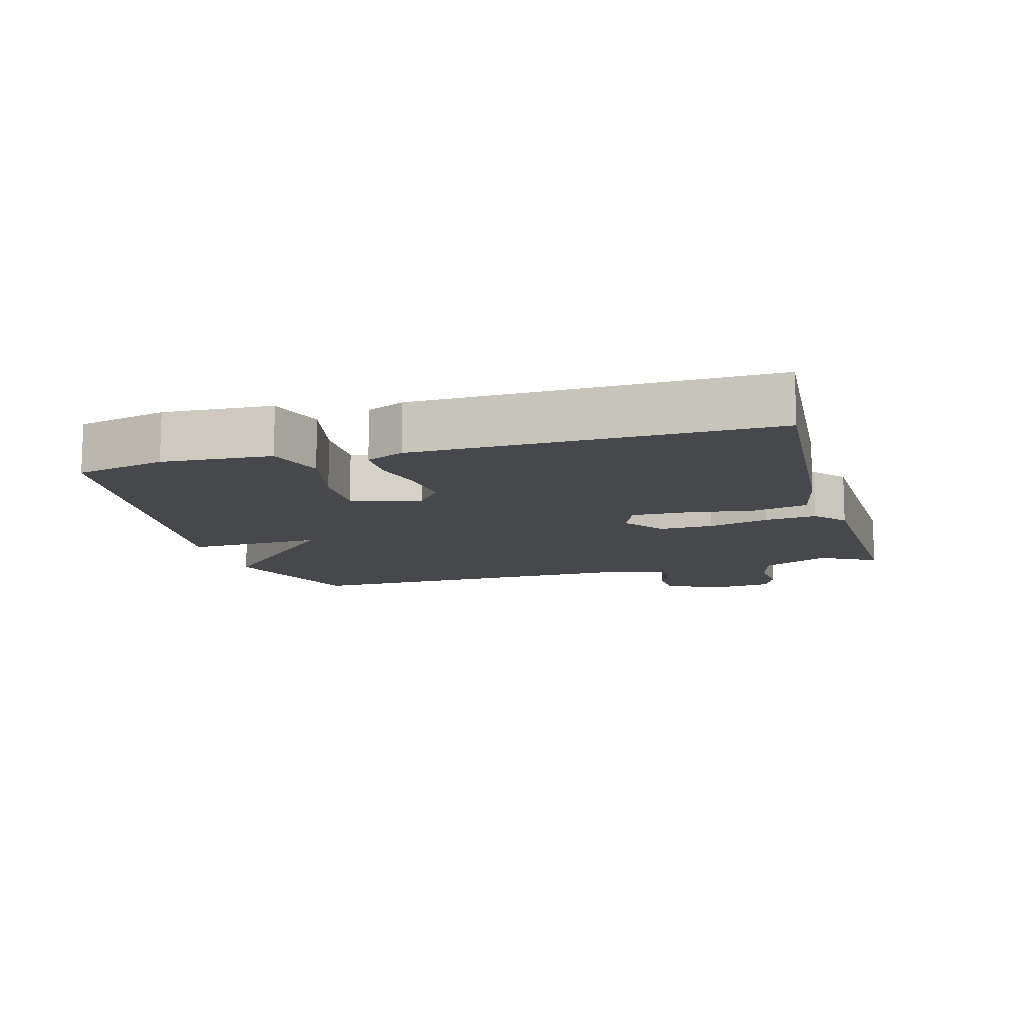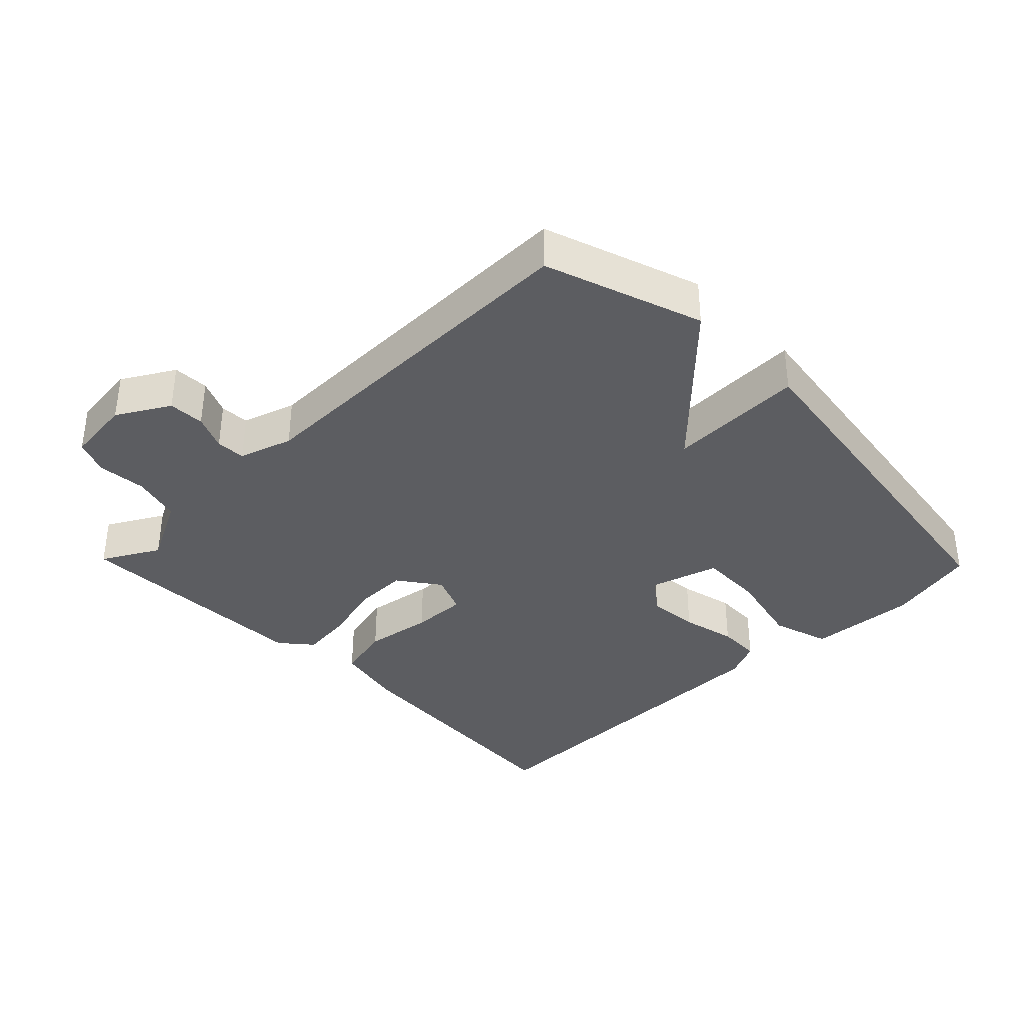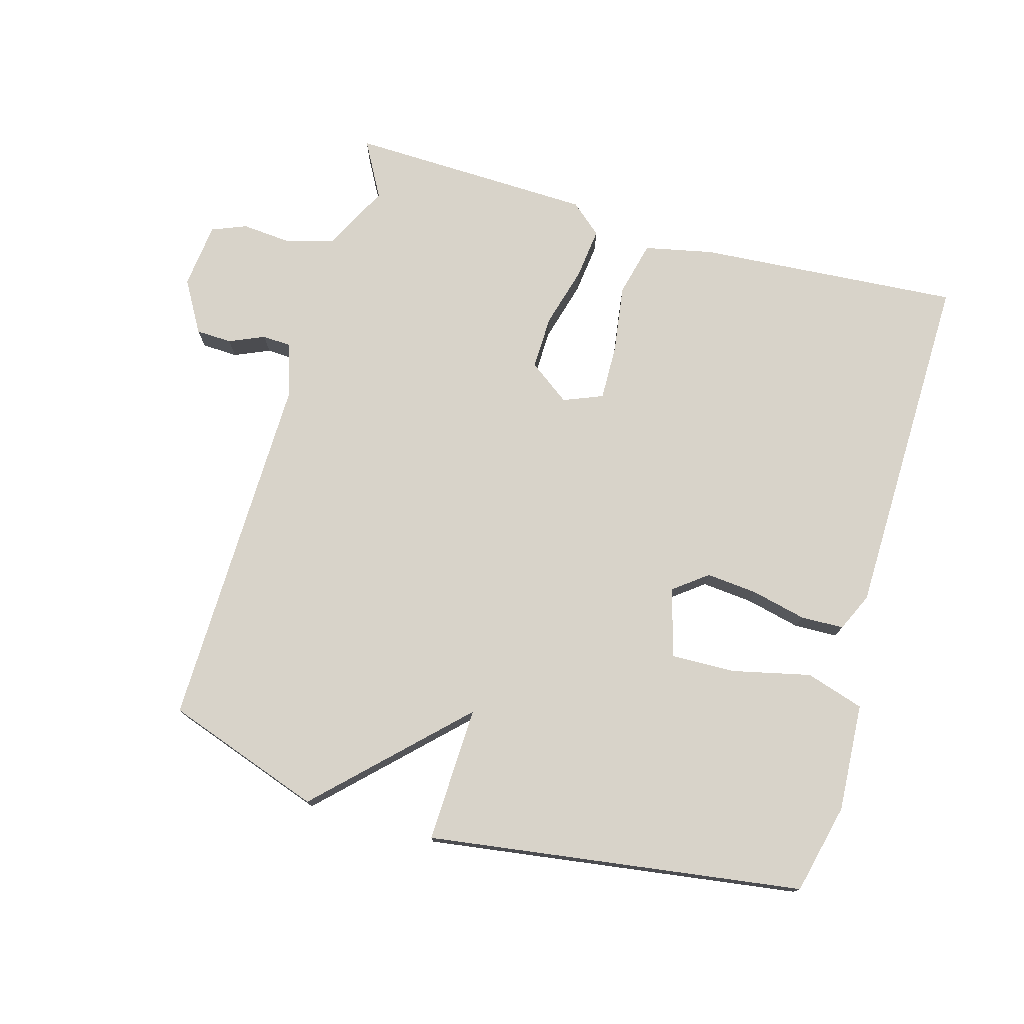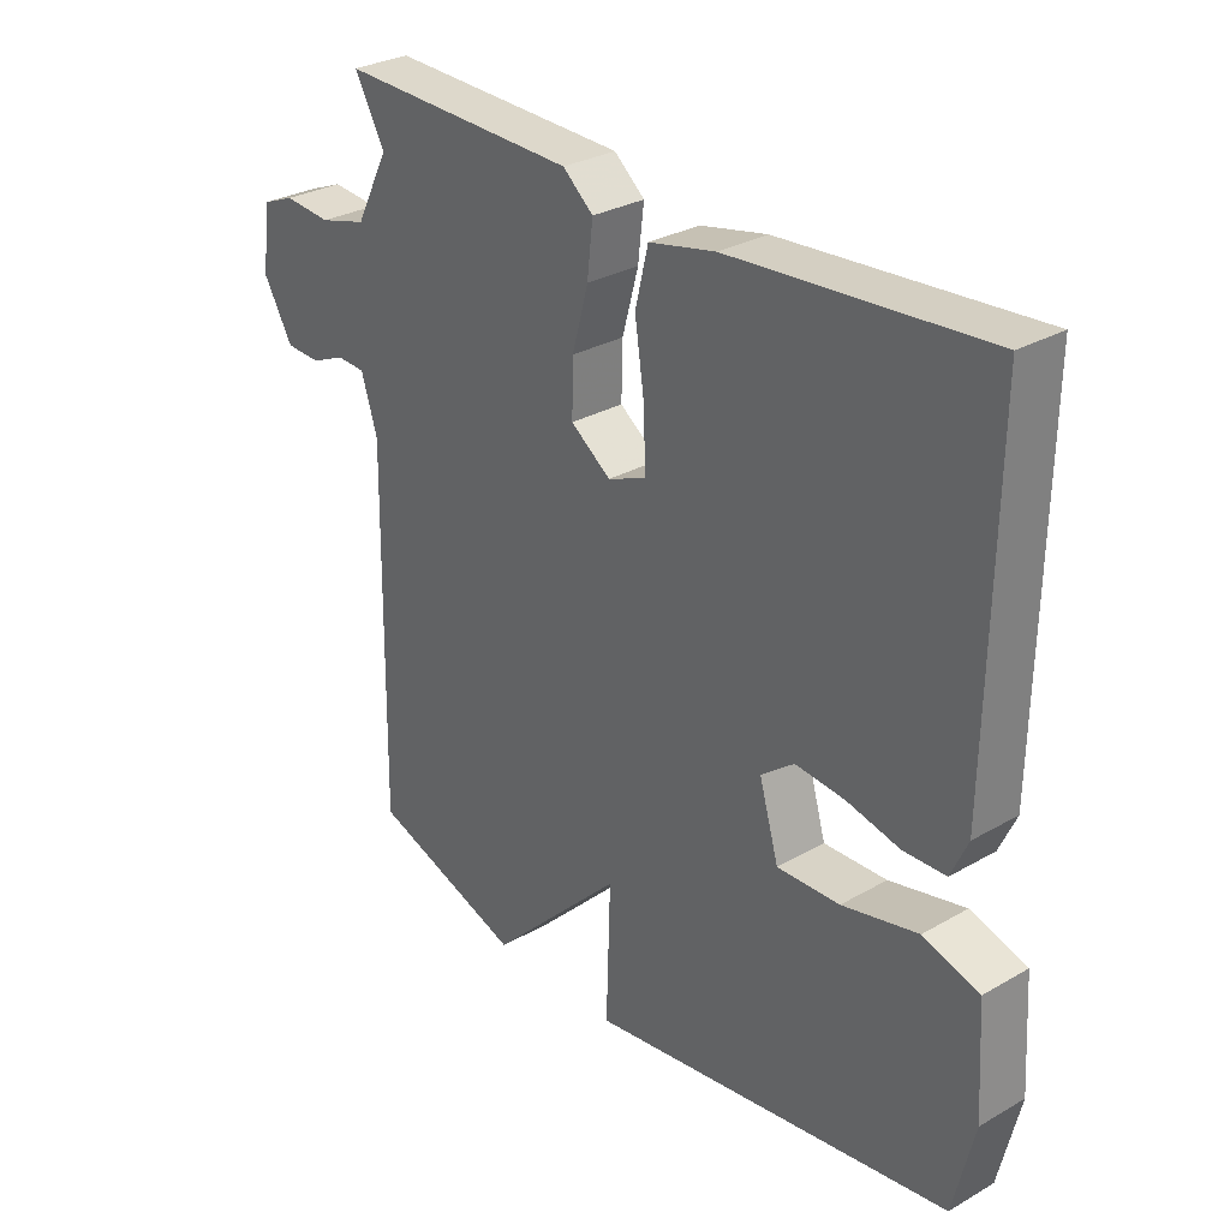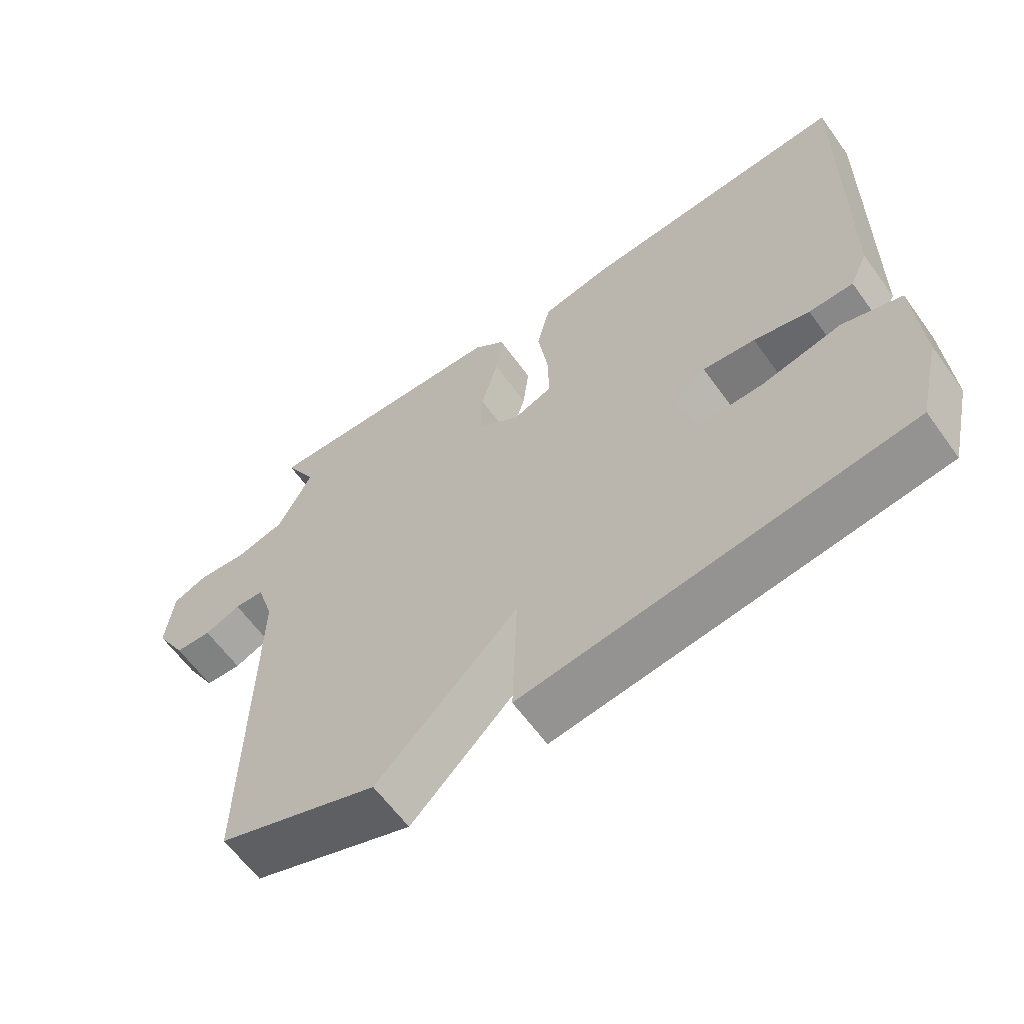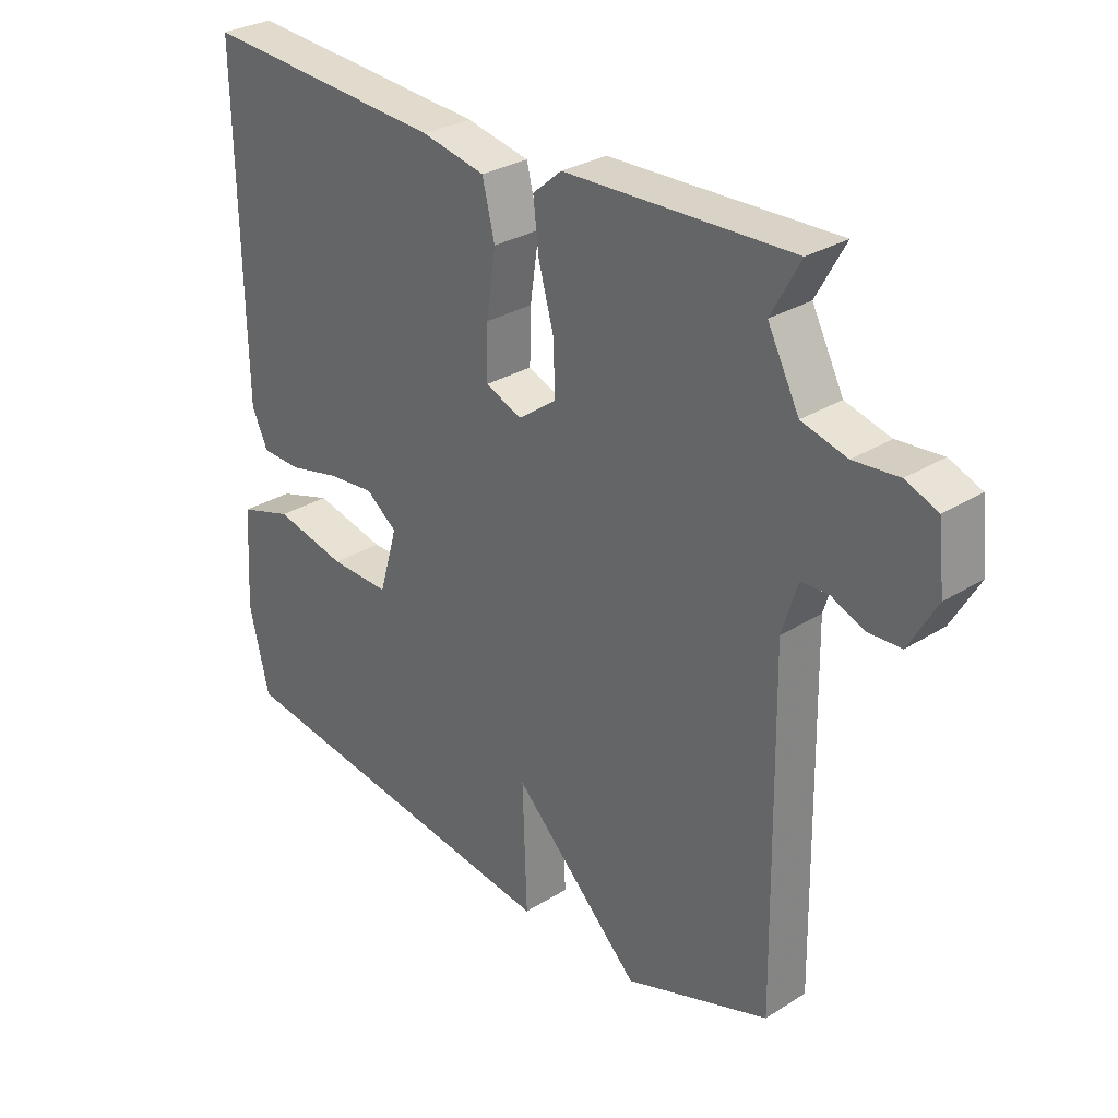
<metadata>
{"format":"obj","ext":"obj","renderer":"f3d","projection":"perspective","resolution":1024,"background":"white","views":[{"elev":-11.6,"azim":-74.2,"up":"+Y"},{"elev":-36.3,"azim":134.2,"up":"+Y"},{"elev":75.8,"azim":-164.0,"up":"+Y"},{"elev":29.7,"azim":-130.2,"up":"+Z"},{"elev":-61.7,"azim":-144.3,"up":"+Z"},{"elev":29.5,"azim":47.3,"up":"+Z"}]}
</metadata>
<code>
v 0.5 0.07 0.5
v 0.453 0.07 0.415
v 0.504 0.07 0.315
v 0.577 0.07 0.295
v 0.65 0.07 0.301
v 0.702 0.07 0.28
v 0.713 0.07 0.181
v 0.668 0.07 0.103
v 0.614 0.07 0.101
v 0.561 0.07 0.124
v 0.517 0.07 0.122
v 0.492 0.07 0.042
v 0.5 0.07 -0.5
v 0.265 0.07 -0.581
v 0.058 0.07 -0.376
v 0.065 0.07 -0.581
v -0.5 0.07 -0.5
v -0.532 0.07 -0.364
v -0.522 0.07 -0.201
v -0.435 0.07 -0.174
v -0.318 0.07 -0.201
v -0.221 0.07 -0.204
v -0.191 0.07 -0.101
v -0.242 0.07 -0.062
v -0.319 0.07 -0.069
v -0.401 0.07 -0.088
v -0.466 0.07 -0.086
v -0.492 0.07 -0.029
v -0.5 0.07 0.5
v -0.106 0.07 0.47
v -0.003 0.07 0.448
v 0.017 0.07 0.365
v 0.002 0.07 0.263
v 0 0.07 0.179
v 0.059 0.07 0.155
v 0.121 0.07 0.2
v 0.119 0.07 0.281
v 0.094 0.07 0.372
v 0.085 0.07 0.45
v 0.132 0.07 0.49
v 0.5 0 0.5
v 0.453 0 0.415
v 0.504 0 0.315
v 0.577 0 0.295
v 0.65 0 0.301
v 0.702 0 0.28
v 0.713 0 0.181
v 0.668 0 0.103
v 0.614 0 0.101
v 0.561 0 0.124
v 0.517 0 0.122
v 0.492 0 0.042
v 0.5 0 -0.5
v 0.265 0 -0.581
v 0.058 0 -0.376
v 0.065 0 -0.581
v -0.5 0 -0.5
v -0.532 0 -0.364
v -0.522 0 -0.201
v -0.435 0 -0.174
v -0.318 0 -0.201
v -0.221 0 -0.204
v -0.191 0 -0.101
v -0.242 0 -0.062
v -0.319 0 -0.069
v -0.401 0 -0.088
v -0.466 0 -0.086
v -0.492 0 -0.029
v -0.5 0 0.5
v -0.106 0 0.47
v -0.003 0 0.448
v 0.017 0 0.365
v 0.002 0 0.263
v 0 0 0.179
v 0.059 0 0.155
v 0.121 0 0.2
v 0.119 0 0.281
v 0.094 0 0.372
v 0.085 0 0.45
v 0.132 0 0.49
f 40 1 2
f 39 40 2
f 38 39 2
f 37 38 2
f 36 37 2 3
f 35 36 3 4
f 31 32 33
f 30 31 33
f 29 30 33
f 28 29 33
f 27 28 33
f 26 27 33
f 25 26 33
f 24 25 33 34
f 23 24 34 35
f 19 20 21
f 18 19 21
f 17 18 21
f 16 17 21
f 15 16 21
f 15 21 22
f 12 13 14 15
f 22 23 35
f 15 22 35
f 12 15 35
f 11 12 35
f 8 9 10
f 7 8 10
f 10 11 35
f 7 10 35
f 6 7 35
f 5 6 35
f 4 5 35
f 42 41 80
f 42 80 79
f 42 79 78
f 42 78 77
f 43 42 77 76
f 44 43 76 75
f 73 72 71
f 73 71 70
f 73 70 69
f 73 69 68
f 73 68 67
f 73 67 66
f 73 66 65
f 74 73 65 64
f 75 74 64 63
f 61 60 59
f 61 59 58
f 61 58 57
f 61 57 56
f 61 56 55
f 62 61 55
f 55 54 53 52
f 75 63 62
f 75 62 55
f 75 55 52
f 75 52 51
f 50 49 48
f 50 48 47
f 75 51 50
f 75 50 47
f 75 47 46
f 75 46 45
f 75 45 44
f 1 41 42 2
f 2 42 43 3
f 3 43 44 4
f 4 44 45 5
f 5 45 46 6
f 6 46 47 7
f 7 47 48 8
f 8 48 49 9
f 9 49 50 10
f 10 50 51 11
f 11 51 52 12
f 12 52 53 13
f 13 53 54 14
f 14 54 55 15
f 15 55 56 16
f 16 56 57 17
f 17 57 58 18
f 18 58 59 19
f 19 59 60 20
f 20 60 61 21
f 21 61 62 22
f 22 62 63 23
f 23 63 64 24
f 24 64 65 25
f 25 65 66 26
f 26 66 67 27
f 27 67 68 28
f 28 68 69 29
f 29 69 70 30
f 30 70 71 31
f 31 71 72 32
f 32 72 73 33
f 33 73 74 34
f 34 74 75 35
f 35 75 76 36
f 36 76 77 37
f 37 77 78 38
f 38 78 79 39
f 39 79 80 40
f 40 80 41 1

</code>
